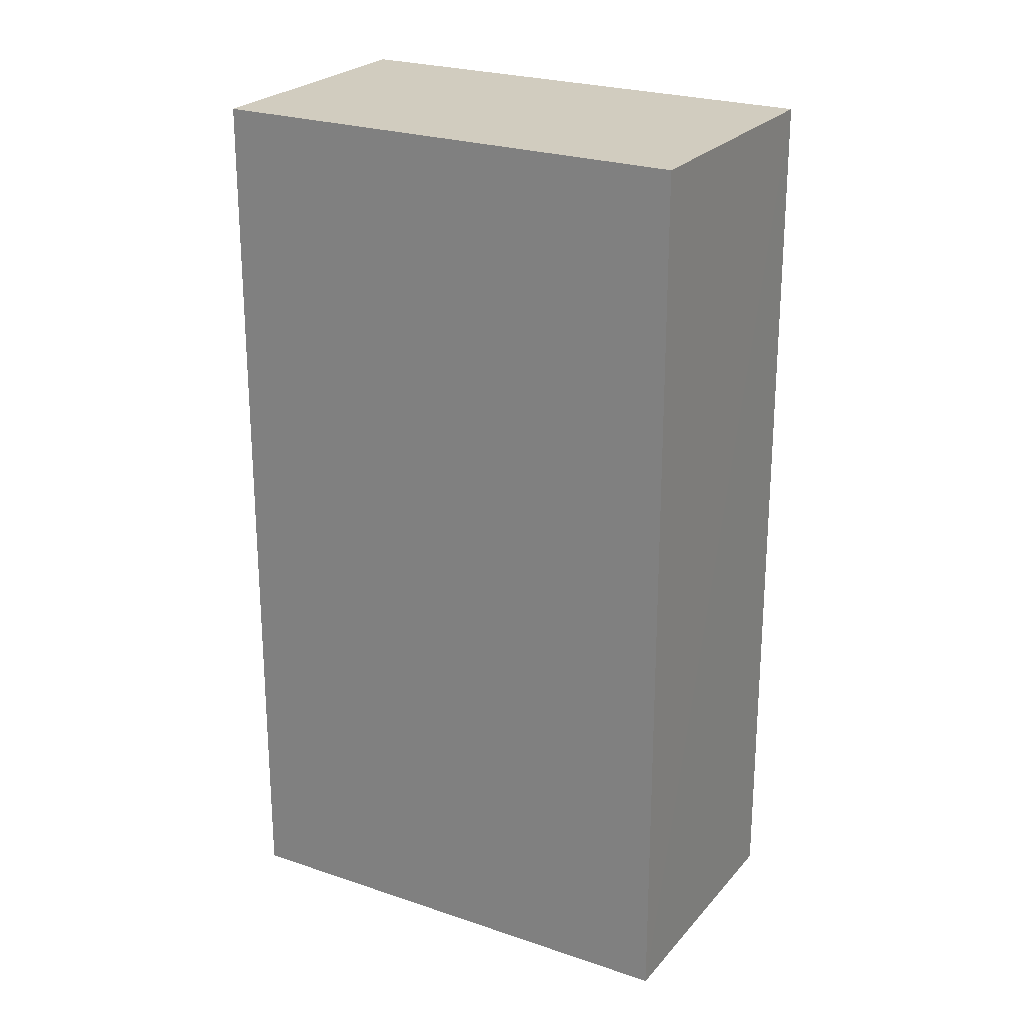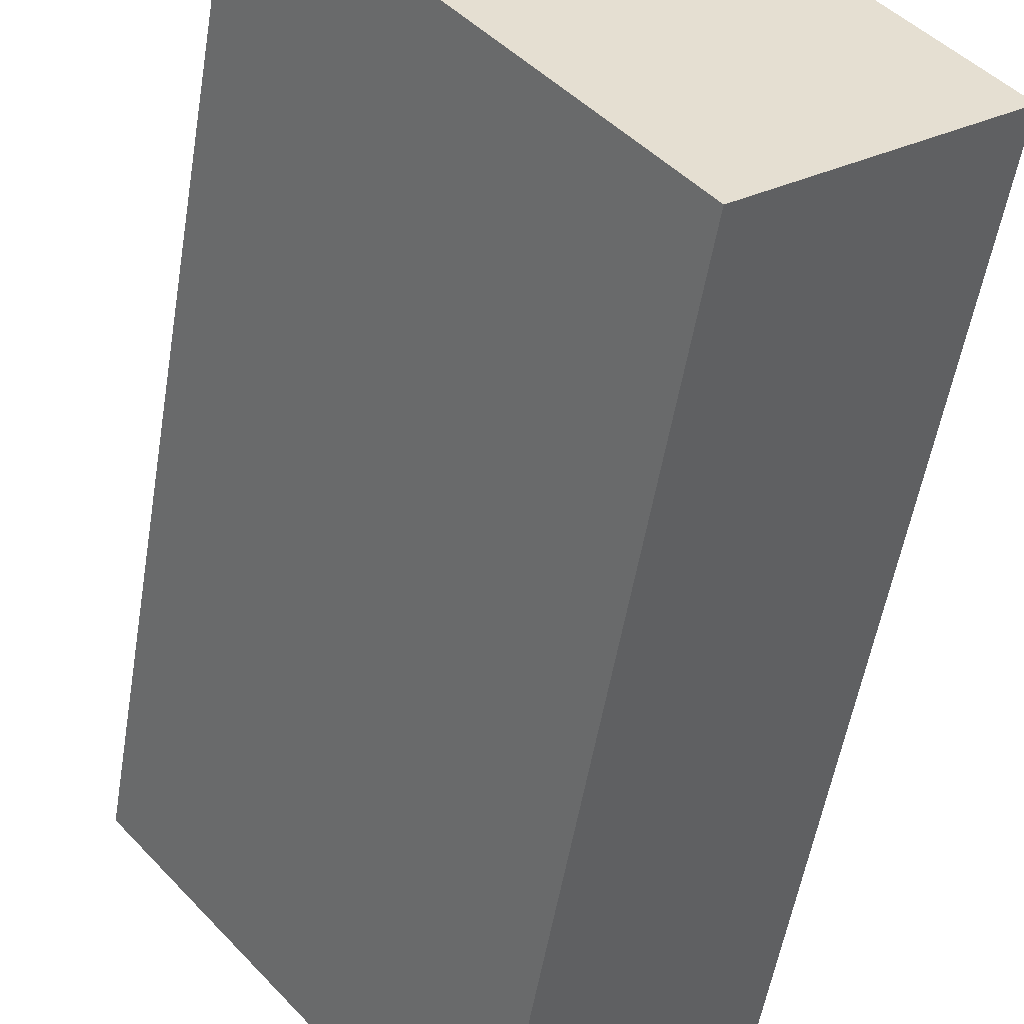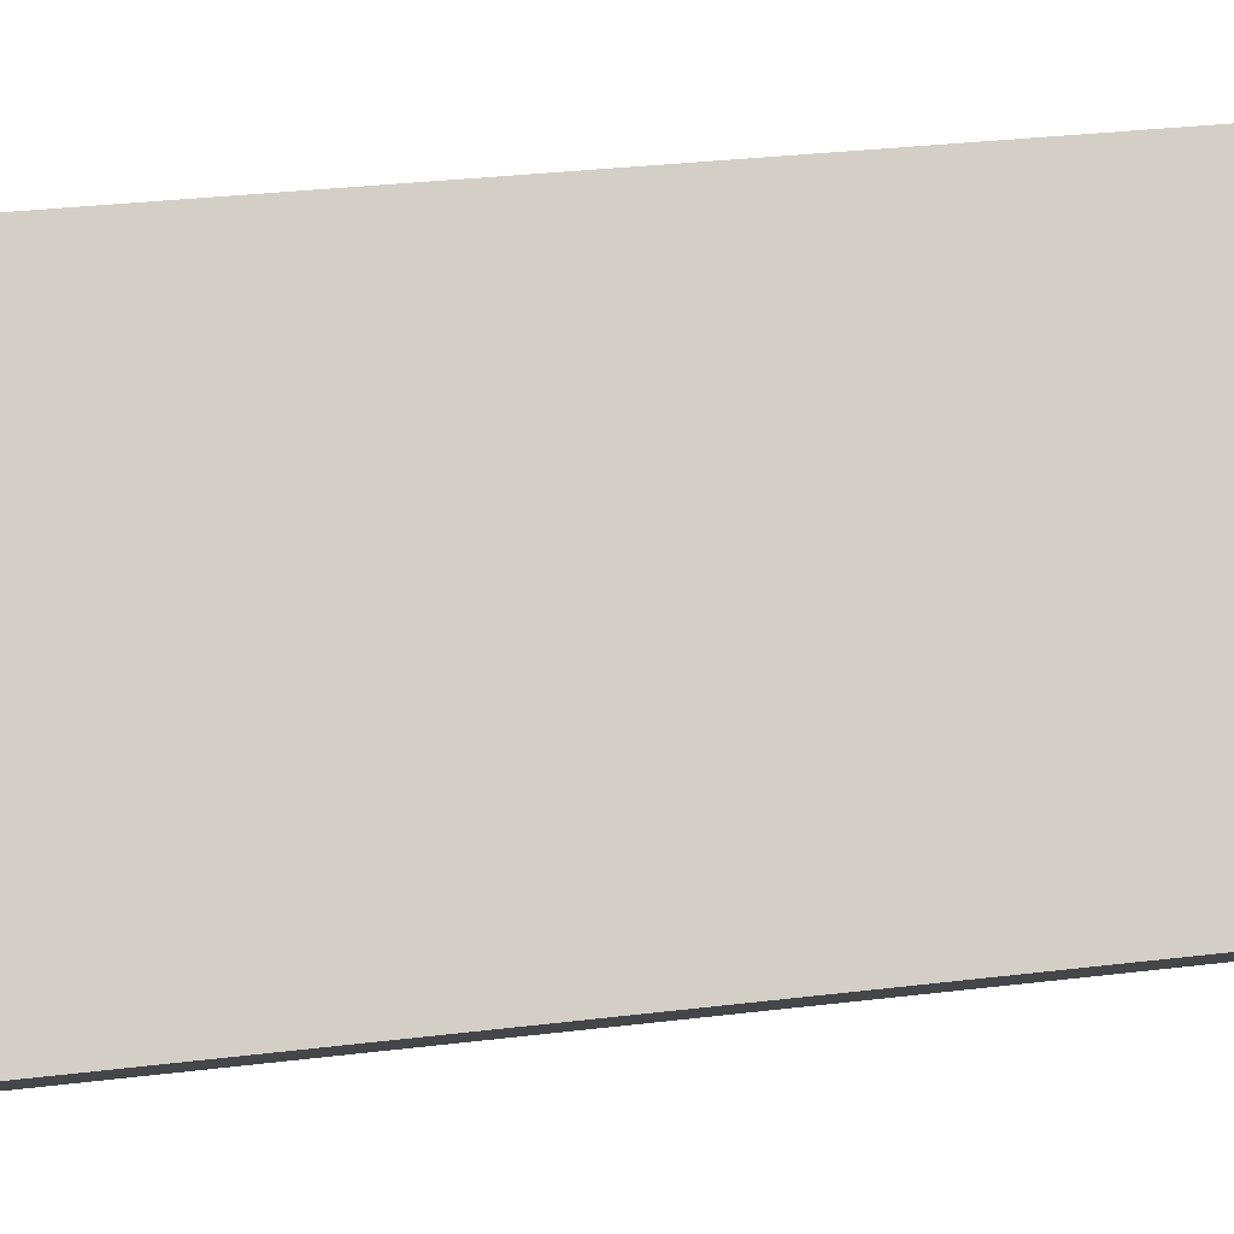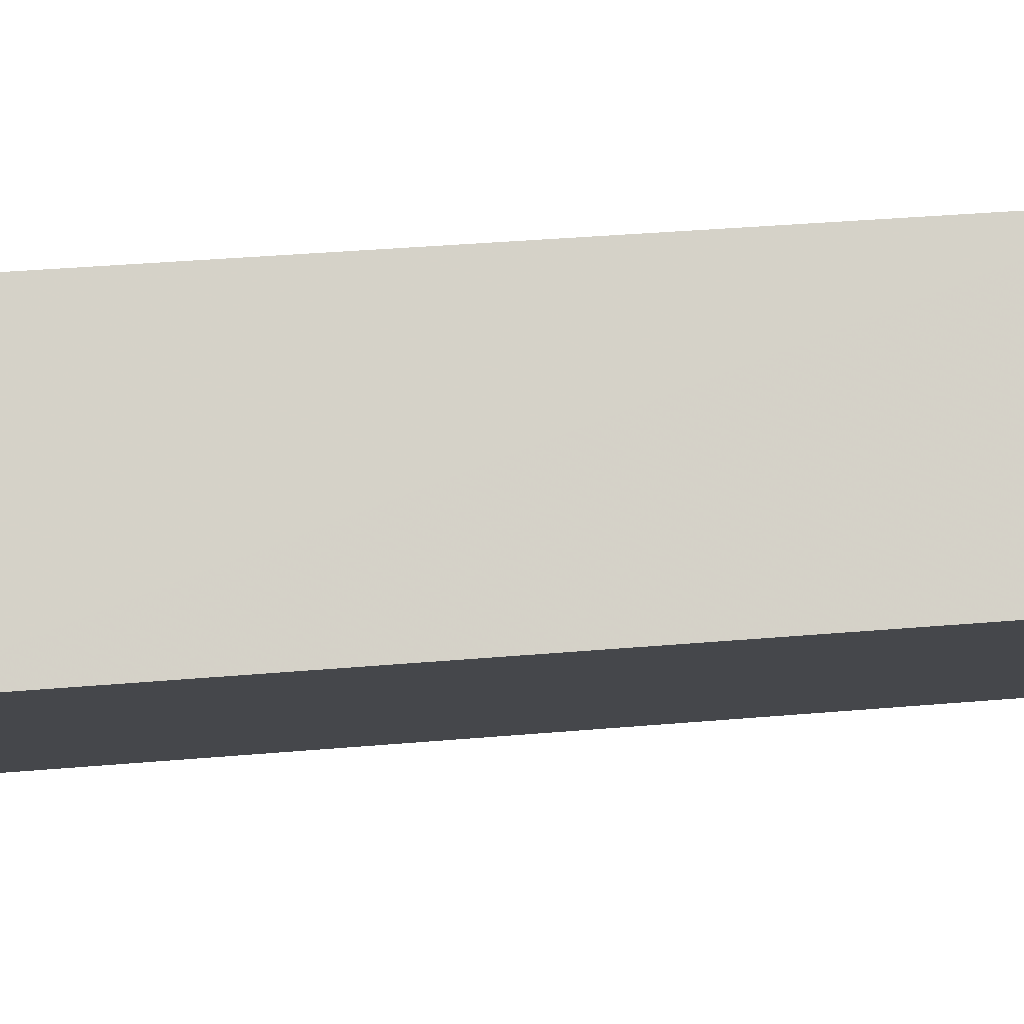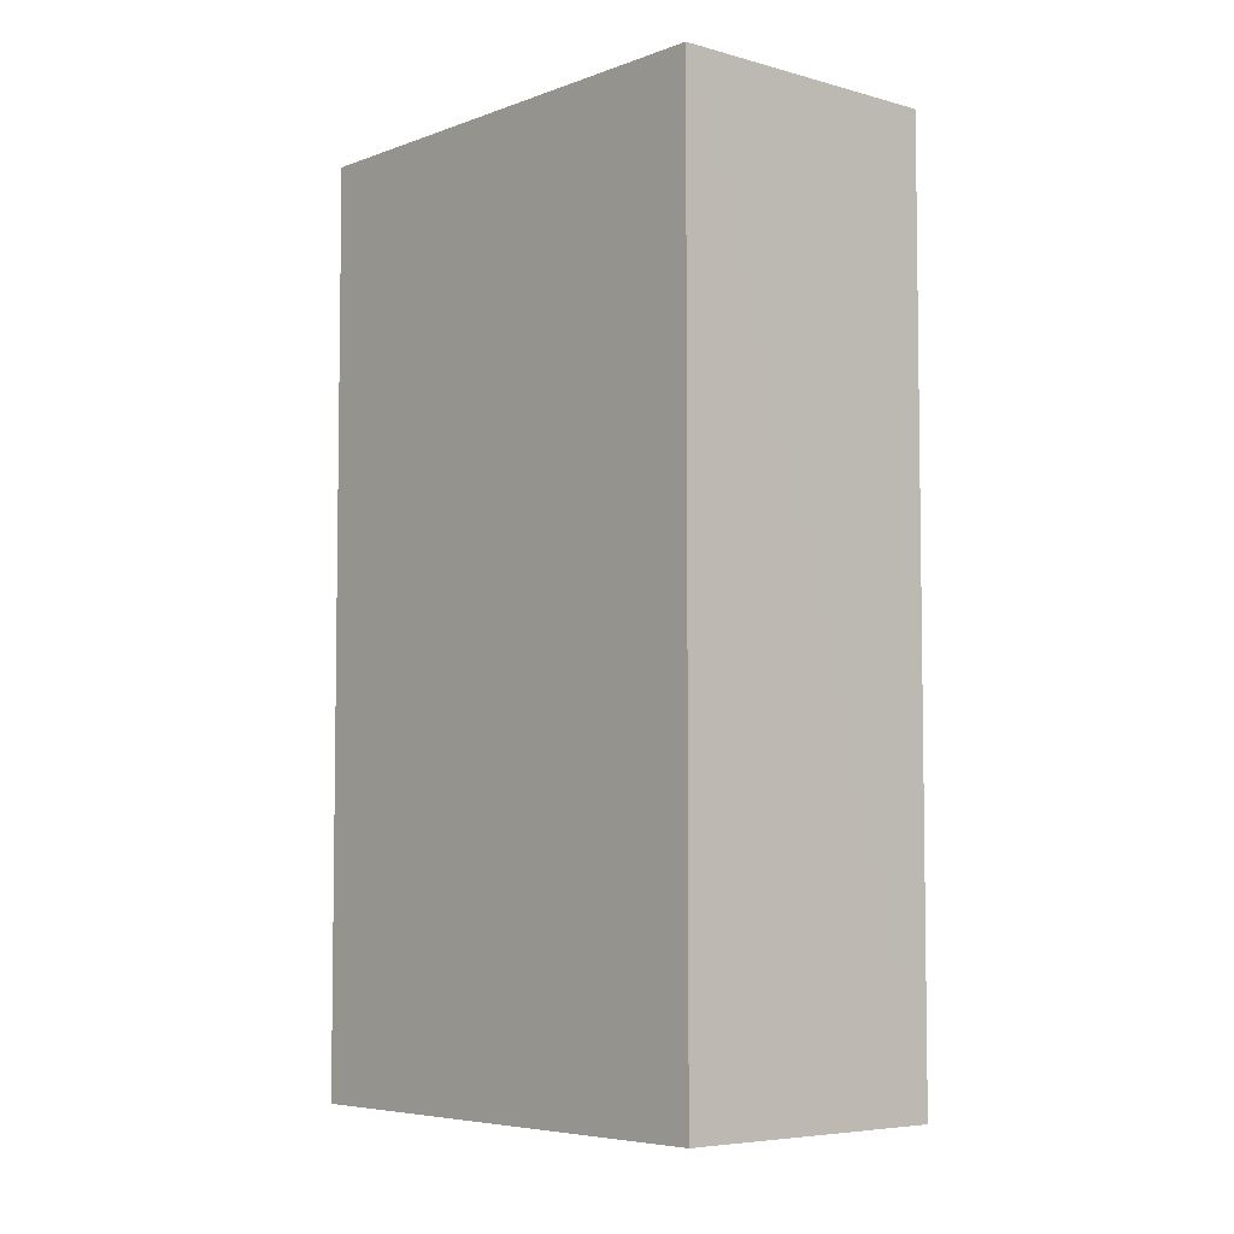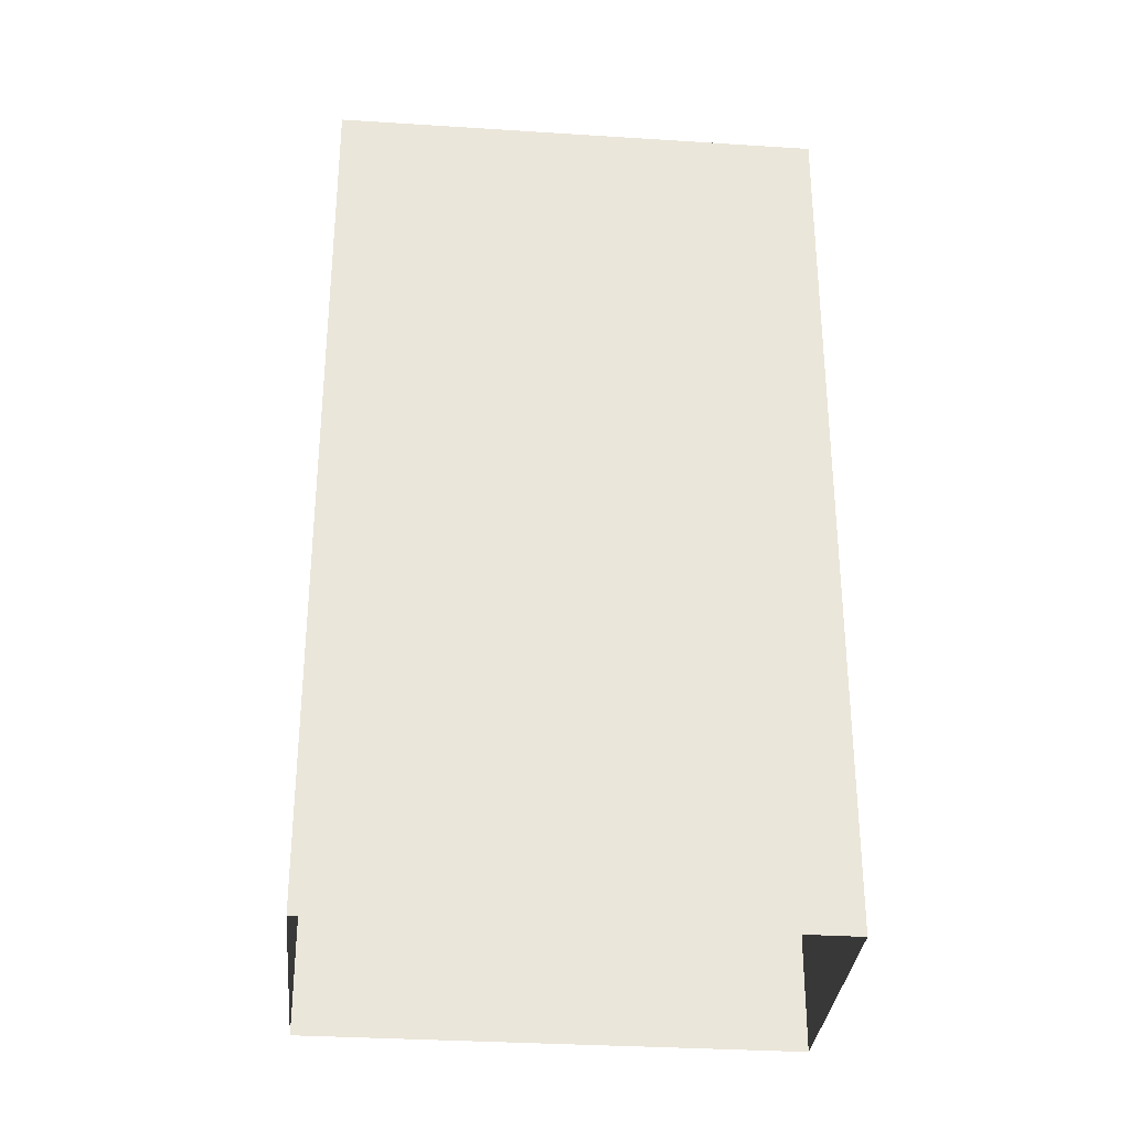
<metadata>
{"format":"obj","ext":"obj","renderer":"f3d","projection":"perspective","resolution":1024,"background":"white","views":[{"elev":24.0,"azim":-20.1,"up":"+Z"},{"elev":-53.1,"azim":-9.3,"up":"+Y"},{"elev":32.4,"azim":80.5,"up":"+Y"},{"elev":39.5,"azim":-96.0,"up":"+Y"},{"elev":-5.7,"azim":179.1,"up":"+Z"},{"elev":-32.2,"azim":125.0,"up":"+Z"}]}
</metadata>
<code>
v -1.271e+04 -3.483e+04 50.51
v -1.271e+04 -3.483e+04 40.01
v -1.27e+04 -3.484e+04 40.01
v -1.27e+04 -3.484e+04 50.51
v -1.27e+04 -3.483e+04 50.5
v -1.27e+04 -3.483e+04 40.01
v -1.27e+04 -3.484e+04 40.01
v -1.27e+04 -3.484e+04 50.51
f 2 7 3
f 2 6 7
f 1 2 3
f 4 1 3
f 5 6 2
f 1 5 2
f 5 7 6
f 5 8 7
f 8 3 7
f 8 4 3
f 8 1 4
f 8 5 1

</code>
